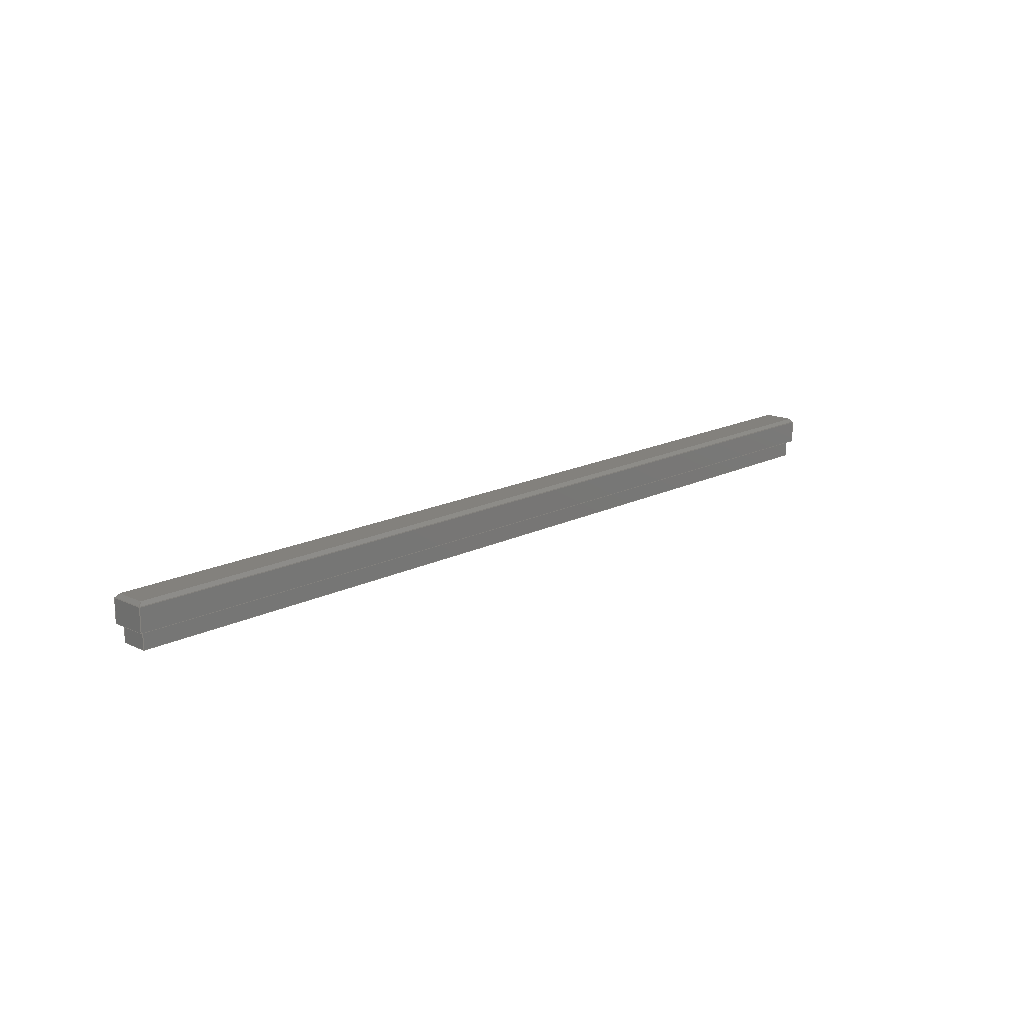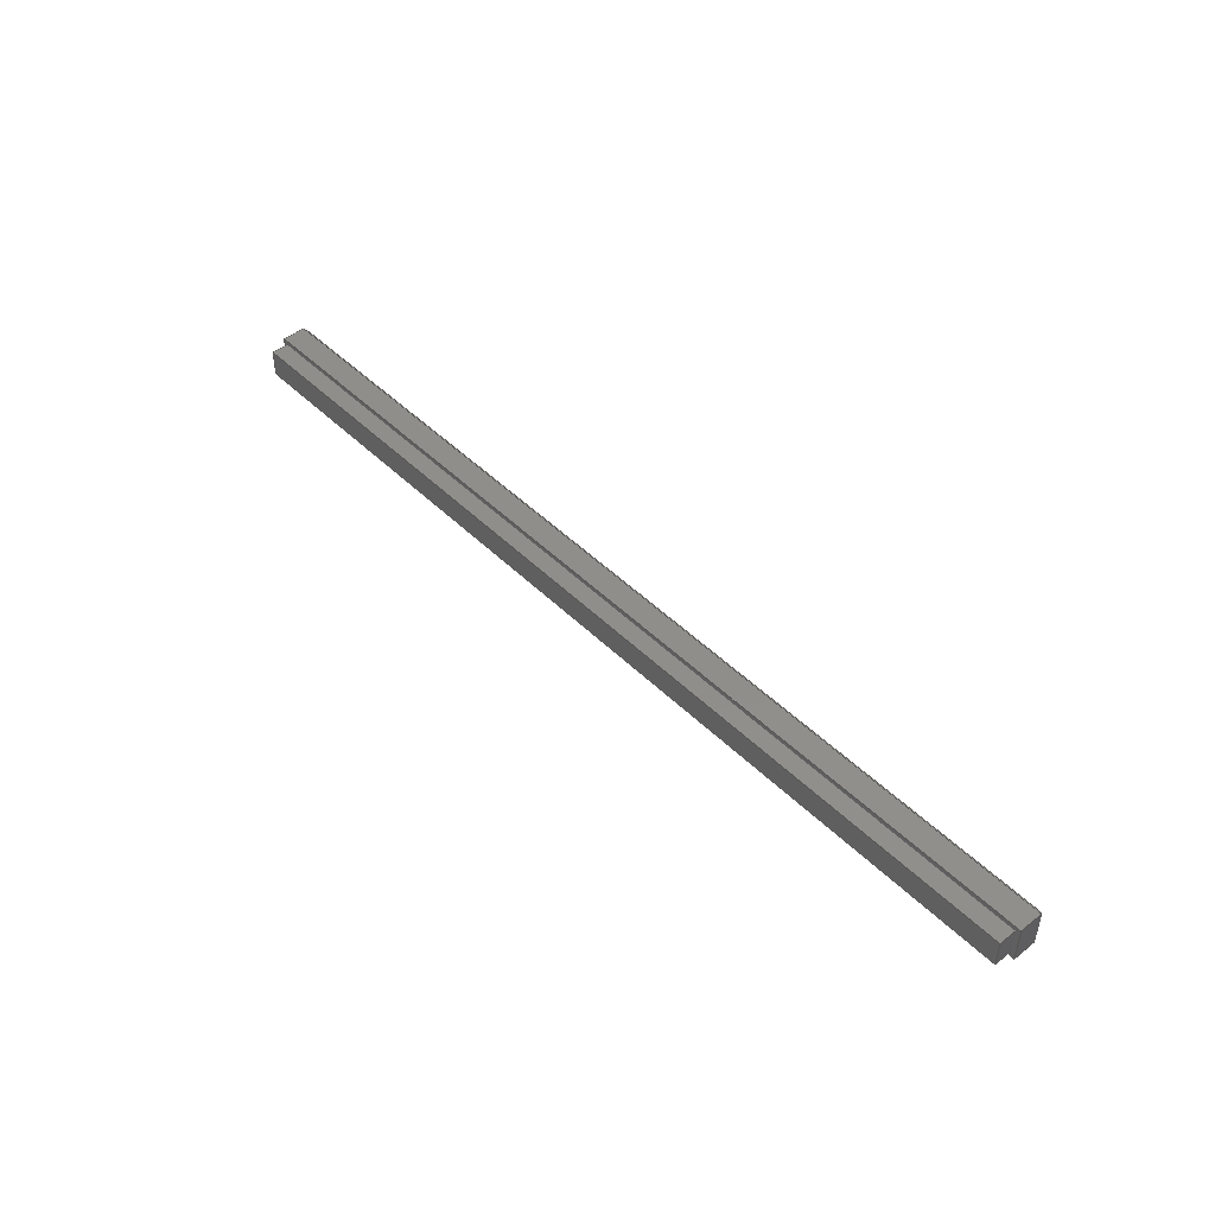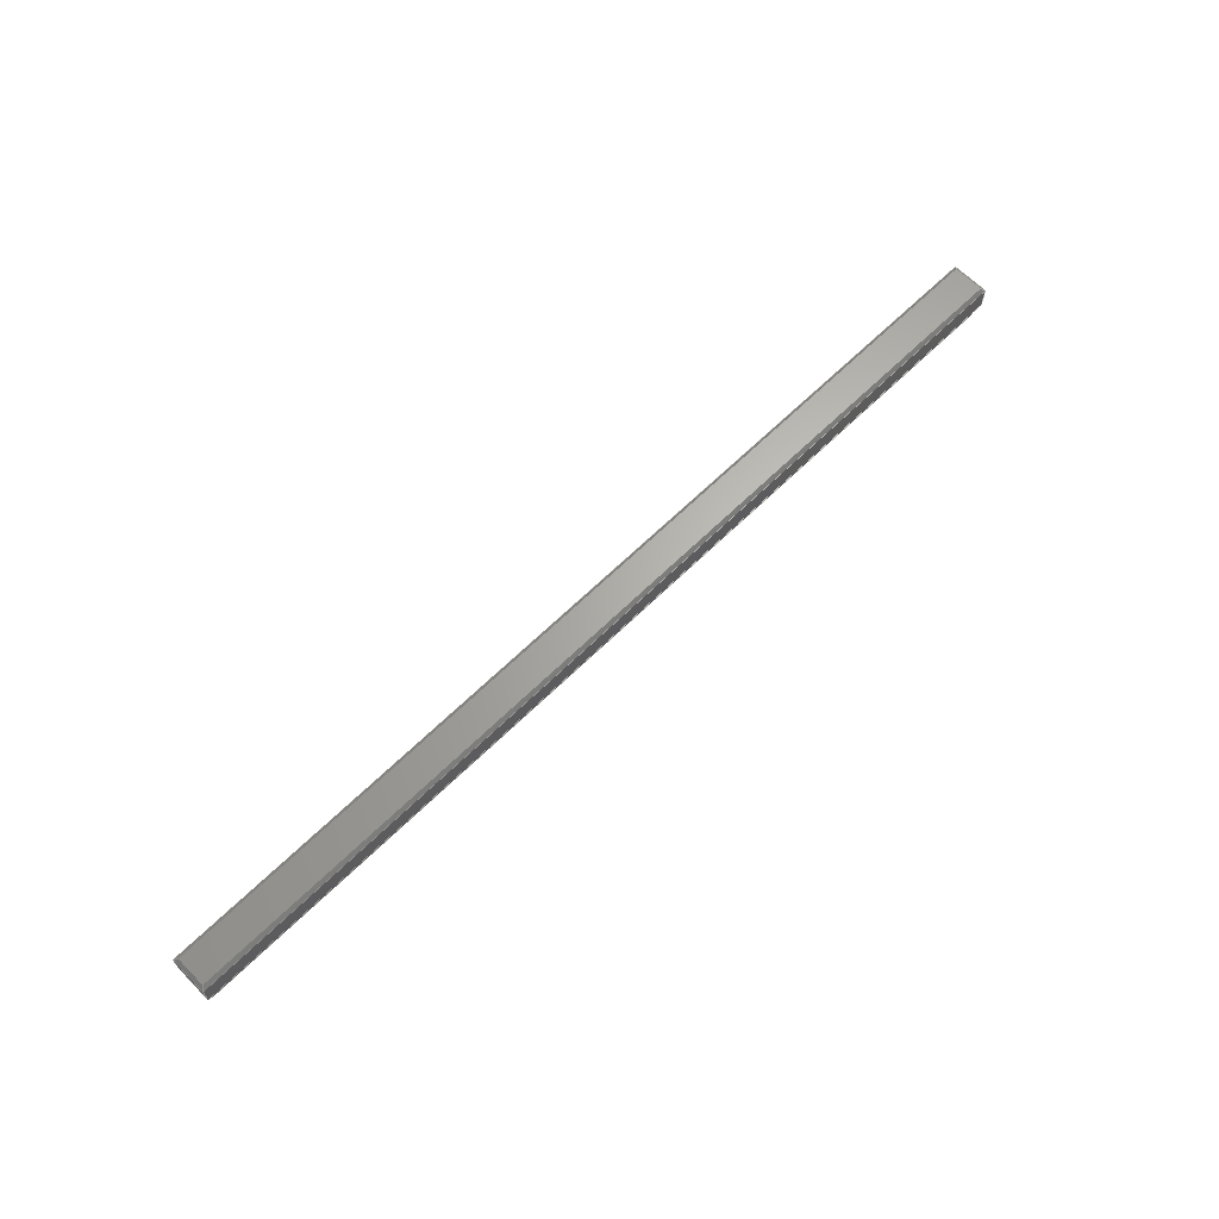
<metadata>
{"format":"step","ext":"step","renderer":"f3d","projection":"perspective","resolution":1024,"background":"white","views":[{"elev":16.2,"azim":-46.1,"up":"+Z"},{"elev":46.4,"azim":-131.9,"up":"+Y"},{"elev":64.9,"azim":135.4,"up":"+Z"}]}
</metadata>
<code>
ISO-10303-21;
DATA;
#1=SHAPE_REPRESENTATION_RELATIONSHIP('','',#256,#2);
#2=ADVANCED_BREP_SHAPE_REPRESENTATION('',(#254),#406);
#3=ORIENTED_EDGE('',*,*,#67,.F.);
#4=ORIENTED_EDGE('',*,*,#68,.F.);
#5=ORIENTED_EDGE('',*,*,#69,.T.);
#6=ORIENTED_EDGE('',*,*,#70,.T.);
#7=ORIENTED_EDGE('',*,*,#71,.F.);
#8=ORIENTED_EDGE('',*,*,#70,.F.);
#9=ORIENTED_EDGE('',*,*,#72,.T.);
#10=ORIENTED_EDGE('',*,*,#73,.T.);
#11=ORIENTED_EDGE('',*,*,#74,.F.);
#12=ORIENTED_EDGE('',*,*,#73,.F.);
#13=ORIENTED_EDGE('',*,*,#75,.T.);
#14=ORIENTED_EDGE('',*,*,#76,.T.);
#15=ORIENTED_EDGE('',*,*,#77,.F.);
#16=ORIENTED_EDGE('',*,*,#76,.F.);
#17=ORIENTED_EDGE('',*,*,#78,.T.);
#18=ORIENTED_EDGE('',*,*,#68,.T.);
#19=ORIENTED_EDGE('',*,*,#69,.F.);
#20=ORIENTED_EDGE('',*,*,#78,.F.);
#21=ORIENTED_EDGE('',*,*,#75,.F.);
#22=ORIENTED_EDGE('',*,*,#72,.F.);
#23=ORIENTED_EDGE('',*,*,#79,.F.);
#24=ORIENTED_EDGE('',*,*,#80,.F.);
#25=ORIENTED_EDGE('',*,*,#81,.F.);
#26=ORIENTED_EDGE('',*,*,#82,.F.);
#27=ORIENTED_EDGE('',*,*,#77,.T.);
#28=ORIENTED_EDGE('',*,*,#67,.T.);
#29=ORIENTED_EDGE('',*,*,#71,.T.);
#30=ORIENTED_EDGE('',*,*,#74,.T.);
#31=ORIENTED_EDGE('',*,*,#83,.F.);
#32=ORIENTED_EDGE('',*,*,#84,.T.);
#33=ORIENTED_EDGE('',*,*,#85,.T.);
#34=ORIENTED_EDGE('',*,*,#79,.T.);
#35=ORIENTED_EDGE('',*,*,#86,.F.);
#36=ORIENTED_EDGE('',*,*,#87,.T.);
#37=ORIENTED_EDGE('',*,*,#83,.T.);
#38=ORIENTED_EDGE('',*,*,#82,.T.);
#39=ORIENTED_EDGE('',*,*,#88,.F.);
#40=ORIENTED_EDGE('',*,*,#89,.T.);
#41=ORIENTED_EDGE('',*,*,#86,.T.);
#42=ORIENTED_EDGE('',*,*,#81,.T.);
#43=ORIENTED_EDGE('',*,*,#85,.F.);
#44=ORIENTED_EDGE('',*,*,#90,.T.);
#45=ORIENTED_EDGE('',*,*,#88,.T.);
#46=ORIENTED_EDGE('',*,*,#80,.T.);
#47=ORIENTED_EDGE('',*,*,#91,.T.);
#48=ORIENTED_EDGE('',*,*,#92,.T.);
#49=ORIENTED_EDGE('',*,*,#93,.T.);
#50=ORIENTED_EDGE('',*,*,#94,.T.);
#51=ORIENTED_EDGE('',*,*,#95,.F.);
#52=ORIENTED_EDGE('',*,*,#89,.F.);
#53=ORIENTED_EDGE('',*,*,#96,.F.);
#54=ORIENTED_EDGE('',*,*,#94,.F.);
#55=ORIENTED_EDGE('',*,*,#96,.T.);
#56=ORIENTED_EDGE('',*,*,#90,.F.);
#57=ORIENTED_EDGE('',*,*,#97,.F.);
#58=ORIENTED_EDGE('',*,*,#91,.F.);
#59=ORIENTED_EDGE('',*,*,#95,.T.);
#60=ORIENTED_EDGE('',*,*,#93,.F.);
#61=ORIENTED_EDGE('',*,*,#98,.F.);
#62=ORIENTED_EDGE('',*,*,#87,.F.);
#63=ORIENTED_EDGE('',*,*,#97,.T.);
#64=ORIENTED_EDGE('',*,*,#84,.F.);
#65=ORIENTED_EDGE('',*,*,#98,.T.);
#66=ORIENTED_EDGE('',*,*,#92,.F.);
#67=EDGE_CURVE('',#99,#100,#119,.T.);
#68=EDGE_CURVE('',#101,#99,#120,.T.);
#69=EDGE_CURVE('',#101,#102,#121,.T.);
#70=EDGE_CURVE('',#102,#100,#122,.T.);
#71=EDGE_CURVE('',#100,#103,#123,.T.);
#72=EDGE_CURVE('',#102,#104,#124,.T.);
#73=EDGE_CURVE('',#104,#103,#125,.T.);
#74=EDGE_CURVE('',#103,#105,#126,.T.);
#75=EDGE_CURVE('',#104,#106,#127,.T.);
#76=EDGE_CURVE('',#106,#105,#128,.T.);
#77=EDGE_CURVE('',#105,#99,#129,.T.);
#78=EDGE_CURVE('',#106,#101,#130,.T.);
#79=EDGE_CURVE('',#107,#108,#131,.T.);
#80=EDGE_CURVE('',#109,#107,#132,.T.);
#81=EDGE_CURVE('',#110,#109,#133,.T.);
#82=EDGE_CURVE('',#108,#110,#134,.T.);
#83=EDGE_CURVE('',#111,#108,#135,.T.);
#84=EDGE_CURVE('',#111,#112,#136,.T.);
#85=EDGE_CURVE('',#112,#107,#137,.T.);
#86=EDGE_CURVE('',#113,#110,#138,.T.);
#87=EDGE_CURVE('',#113,#111,#139,.T.);
#88=EDGE_CURVE('',#114,#109,#140,.T.);
#89=EDGE_CURVE('',#114,#113,#141,.T.);
#90=EDGE_CURVE('',#112,#114,#142,.T.);
#91=EDGE_CURVE('',#115,#116,#143,.T.);
#92=EDGE_CURVE('',#116,#117,#144,.T.);
#93=EDGE_CURVE('',#117,#118,#145,.T.);
#94=EDGE_CURVE('',#118,#115,#146,.T.);
#95=EDGE_CURVE('',#113,#118,#147,.T.);
#96=EDGE_CURVE('',#115,#114,#148,.F.);
#97=EDGE_CURVE('',#116,#112,#149,.F.);
#98=EDGE_CURVE('',#111,#117,#150,.F.);
#99=VERTEX_POINT('',#340);
#100=VERTEX_POINT('',#341);
#101=VERTEX_POINT('',#343);
#102=VERTEX_POINT('',#345);
#103=VERTEX_POINT('',#349);
#104=VERTEX_POINT('',#351);
#105=VERTEX_POINT('',#355);
#106=VERTEX_POINT('',#357);
#107=VERTEX_POINT('',#365);
#108=VERTEX_POINT('',#366);
#109=VERTEX_POINT('',#368);
#110=VERTEX_POINT('',#370);
#111=VERTEX_POINT('',#374);
#112=VERTEX_POINT('',#376);
#113=VERTEX_POINT('',#380);
#114=VERTEX_POINT('',#384);
#115=VERTEX_POINT('',#390);
#116=VERTEX_POINT('',#391);
#117=VERTEX_POINT('',#393);
#118=VERTEX_POINT('',#395);
#119=LINE('',#339,#151);
#120=LINE('',#342,#152);
#121=LINE('',#344,#153);
#122=LINE('',#346,#154);
#123=LINE('',#348,#155);
#124=LINE('',#350,#156);
#125=LINE('',#352,#157);
#126=LINE('',#354,#158);
#127=LINE('',#356,#159);
#128=LINE('',#358,#160);
#129=LINE('',#360,#161);
#130=LINE('',#361,#162);
#131=LINE('',#364,#163);
#132=LINE('',#367,#164);
#133=LINE('',#369,#165);
#134=LINE('',#371,#166);
#135=LINE('',#373,#167);
#136=LINE('',#375,#168);
#137=LINE('',#377,#169);
#138=LINE('',#379,#170);
#139=LINE('',#381,#171);
#140=LINE('',#383,#172);
#141=LINE('',#385,#173);
#142=LINE('',#387,#174);
#143=LINE('',#389,#175);
#144=LINE('',#392,#176);
#145=LINE('',#394,#177);
#146=LINE('',#396,#178);
#147=LINE('',#398,#179);
#148=LINE('',#399,#180);
#149=LINE('',#401,#181);
#150=LINE('',#403,#182);
#151=VECTOR('',#277,1);
#152=VECTOR('',#278,1);
#153=VECTOR('',#279,1);
#154=VECTOR('',#280,1);
#155=VECTOR('',#283,1);
#156=VECTOR('',#284,1);
#157=VECTOR('',#285,1);
#158=VECTOR('',#288,1);
#159=VECTOR('',#289,1);
#160=VECTOR('',#290,1);
#161=VECTOR('',#293,1);
#162=VECTOR('',#294,1);
#163=VECTOR('',#299,1);
#164=VECTOR('',#300,1);
#165=VECTOR('',#301,1);
#166=VECTOR('',#302,1);
#167=VECTOR('',#305,1);
#168=VECTOR('',#306,1);
#169=VECTOR('',#307,1);
#170=VECTOR('',#310,1);
#171=VECTOR('',#311,1);
#172=VECTOR('',#314,1);
#173=VECTOR('',#315,1);
#174=VECTOR('',#318,1);
#175=VECTOR('',#321,1);
#176=VECTOR('',#322,1);
#177=VECTOR('',#323,1);
#178=VECTOR('',#324,1);
#179=VECTOR('',#327,1);
#180=VECTOR('',#328,1);
#181=VECTOR('',#331,1);
#182=VECTOR('',#334,1);
#183=EDGE_LOOP('',(#3,#4,#5,#6));
#184=EDGE_LOOP('',(#7,#8,#9,#10));
#185=EDGE_LOOP('',(#11,#12,#13,#14));
#186=EDGE_LOOP('',(#15,#16,#17,#18));
#187=EDGE_LOOP('',(#19,#20,#21,#22));
#188=EDGE_LOOP('',(#23,#24,#25,#26));
#189=EDGE_LOOP('',(#27,#28,#29,#30));
#190=EDGE_LOOP('',(#31,#32,#33,#34));
#191=EDGE_LOOP('',(#35,#36,#37,#38));
#192=EDGE_LOOP('',(#39,#40,#41,#42));
#193=EDGE_LOOP('',(#43,#44,#45,#46));
#194=EDGE_LOOP('',(#47,#48,#49,#50));
#195=EDGE_LOOP('',(#51,#52,#53,#54));
#196=EDGE_LOOP('',(#55,#56,#57,#58));
#197=EDGE_LOOP('',(#59,#60,#61,#62));
#198=EDGE_LOOP('',(#63,#64,#65,#66));
#199=FACE_BOUND('',#183,.T.);
#200=FACE_BOUND('',#184,.T.);
#201=FACE_BOUND('',#185,.T.);
#202=FACE_BOUND('',#186,.T.);
#203=FACE_BOUND('',#187,.T.);
#204=FACE_BOUND('',#188,.T.);
#205=FACE_BOUND('',#189,.T.);
#206=FACE_BOUND('',#190,.T.);
#207=FACE_BOUND('',#191,.T.);
#208=FACE_BOUND('',#192,.T.);
#209=FACE_BOUND('',#193,.T.);
#210=FACE_BOUND('',#194,.T.);
#211=FACE_BOUND('',#195,.T.);
#212=FACE_BOUND('',#196,.T.);
#213=FACE_BOUND('',#197,.T.);
#214=FACE_BOUND('',#198,.T.);
#215=PLANE('',#258);
#216=PLANE('',#259);
#217=PLANE('',#260);
#218=PLANE('',#261);
#219=PLANE('',#262);
#220=PLANE('',#263);
#221=PLANE('',#264);
#222=PLANE('',#265);
#223=PLANE('',#266);
#224=PLANE('',#267);
#225=PLANE('',#268);
#226=PLANE('',#269);
#227=PLANE('',#270);
#228=PLANE('',#271);
#229=PLANE('',#272);
#230=ADVANCED_FACE('',(#199),#215,.T.);
#231=ADVANCED_FACE('',(#200),#216,.T.);
#232=ADVANCED_FACE('',(#201),#217,.T.);
#233=ADVANCED_FACE('',(#202),#218,.T.);
#234=ADVANCED_FACE('',(#203),#219,.F.);
#235=ADVANCED_FACE('',(#204,#205),#220,.F.);
#236=ADVANCED_FACE('',(#206),#221,.F.);
#237=ADVANCED_FACE('',(#207),#222,.F.);
#238=ADVANCED_FACE('',(#208),#223,.F.);
#239=ADVANCED_FACE('',(#209),#224,.F.);
#240=ADVANCED_FACE('',(#210),#225,.T.);
#241=ADVANCED_FACE('',(#211),#226,.T.);
#242=ADVANCED_FACE('',(#212),#227,.T.);
#243=ADVANCED_FACE('',(#213),#228,.T.);
#244=ADVANCED_FACE('',(#214),#229,.T.);
#245=CLOSED_SHELL('',(#230,#231,#232,#233,#234,#235,#236,#237,#238,#239,
#240,#241,#242,#243,#244));
#246=STYLED_ITEM('',(#247),#254);
#247=PRESENTATION_STYLE_ASSIGNMENT((#248));
#248=SURFACE_STYLE_USAGE(.BOTH.,#249);
#249=SURFACE_SIDE_STYLE('',(#250));
#250=SURFACE_STYLE_FILL_AREA(#251);
#251=FILL_AREA_STYLE('',(#252));
#252=FILL_AREA_STYLE_COLOUR('',#253);
#253=COLOUR_RGB('',0.9804,0.7137,0.003922);
#254=MANIFOLD_SOLID_BREP('Rail',#245);
#255=SHAPE_DEFINITION_REPRESENTATION(#411,#256);
#256=SHAPE_REPRESENTATION('Rail',(#257),#406);
#257=AXIS2_PLACEMENT_3D('',#337,#273,#274);
#258=AXIS2_PLACEMENT_3D('',#338,#275,#276);
#259=AXIS2_PLACEMENT_3D('',#347,#281,#282);
#260=AXIS2_PLACEMENT_3D('',#353,#286,#287);
#261=AXIS2_PLACEMENT_3D('',#359,#291,#292);
#262=AXIS2_PLACEMENT_3D('',#362,#295,#296);
#263=AXIS2_PLACEMENT_3D('',#363,#297,#298);
#264=AXIS2_PLACEMENT_3D('',#372,#303,#304);
#265=AXIS2_PLACEMENT_3D('',#378,#308,#309);
#266=AXIS2_PLACEMENT_3D('',#382,#312,#313);
#267=AXIS2_PLACEMENT_3D('',#386,#316,#317);
#268=AXIS2_PLACEMENT_3D('',#388,#319,#320);
#269=AXIS2_PLACEMENT_3D('',#397,#325,#326);
#270=AXIS2_PLACEMENT_3D('',#400,#329,#330);
#271=AXIS2_PLACEMENT_3D('',#402,#332,#333);
#272=AXIS2_PLACEMENT_3D('',#404,#335,#336);
#273=DIRECTION('',(0,0,1));
#274=DIRECTION('',(1,0,0));
#275=DIRECTION('',(0,1,0));
#276=DIRECTION('',(0,0,1));
#277=DIRECTION('',(-1,0,0));
#278=DIRECTION('',(0,0,1));
#279=DIRECTION('',(-1,0,0));
#280=DIRECTION('',(0,0,1));
#281=DIRECTION('',(-1,0,0));
#282=DIRECTION('',(0,0,1));
#283=DIRECTION('',(0,-1,0));
#284=DIRECTION('',(0,-1,0));
#285=DIRECTION('',(0,0,1));
#286=DIRECTION('',(0,-1,0));
#287=DIRECTION('',(0,0,-1));
#288=DIRECTION('',(1,0,0));
#289=DIRECTION('',(1,0,0));
#290=DIRECTION('',(0,0,1));
#291=DIRECTION('',(1,0,0));
#292=DIRECTION('',(0,0,-1));
#293=DIRECTION('',(0,1,0));
#294=DIRECTION('',(0,1,0));
#295=DIRECTION('',(0,0,1));
#296=DIRECTION('',(1,0,0));
#297=DIRECTION('',(0,0,1));
#298=DIRECTION('',(1,0,0));
#299=DIRECTION('',(-1,0,0));
#300=DIRECTION('',(0,1,0));
#301=DIRECTION('',(1,0,0));
#302=DIRECTION('',(0,-1,0));
#303=DIRECTION('',(0,-1,0));
#304=DIRECTION('',(0,0,-1));
#305=DIRECTION('',(0,0,-1));
#306=DIRECTION('',(1,0,0));
#307=DIRECTION('',(0,0,-1));
#308=DIRECTION('',(1,0,0));
#309=DIRECTION('',(0,0,-1));
#310=DIRECTION('',(0,0,-1));
#311=DIRECTION('',(0,1,0));
#312=DIRECTION('',(0,1,0));
#313=DIRECTION('',(0,0,1));
#314=DIRECTION('',(0,0,-1));
#315=DIRECTION('',(-1,0,0));
#316=DIRECTION('',(-1,0,0));
#317=DIRECTION('',(0,0,1));
#318=DIRECTION('',(0,-1,0));
#319=DIRECTION('',(0,0,1));
#320=DIRECTION('',(1,0,0));
#321=DIRECTION('',(0,1,0));
#322=DIRECTION('',(-1,0,0));
#323=DIRECTION('',(0,-1,0));
#324=DIRECTION('',(1,0,0));
#325=DIRECTION('',(0,-0.7071,0.7071));
#326=DIRECTION('',(-1,0,0));
#327=DIRECTION('',(0.5774,0.5774,0.5774));
#328=DIRECTION('',(-0.5774,0.5774,0.5774));
#329=DIRECTION('',(0.7071,0,0.7071));
#330=DIRECTION('',(0,-1,0));
#331=DIRECTION('',(-0.5774,-0.5774,0.5774));
#332=DIRECTION('',(-0.7071,0,0.7071));
#333=DIRECTION('',(0,1,0));
#334=DIRECTION('',(-0.5774,0.5774,-0.5774));
#335=DIRECTION('',(0,0.7071,0.7071));
#336=DIRECTION('',(1,0,0));
#337=CARTESIAN_POINT('',(0,0,0));
#338=CARTESIAN_POINT('',(0,0.03438,0.0061));
#339=CARTESIAN_POINT('',(0,0.03438,0.0085));
#340=CARTESIAN_POINT('',(0.06385,0.03438,0.0085));
#341=CARTESIAN_POINT('',(-0.06385,0.03438,0.0085));
#342=CARTESIAN_POINT('',(0.06385,0.03438,0.0061));
#343=CARTESIAN_POINT('',(0.06385,0.03438,0.0061));
#344=CARTESIAN_POINT('',(0,0.03438,0.0061));
#345=CARTESIAN_POINT('',(-0.06385,0.03438,0.0061));
#346=CARTESIAN_POINT('',(-0.06385,0.03438,0.0061));
#347=CARTESIAN_POINT('',(-0.06385,0.03251,0.0061));
#348=CARTESIAN_POINT('',(-0.06385,0.03251,0.0085));
#349=CARTESIAN_POINT('',(-0.06385,0.03065,0.0085));
#350=CARTESIAN_POINT('',(-0.06385,0.03251,0.0061));
#351=CARTESIAN_POINT('',(-0.06385,0.03065,0.0061));
#352=CARTESIAN_POINT('',(-0.06385,0.03065,0.0061));
#353=CARTESIAN_POINT('',(1.388e-17,0.03065,0.0061));
#354=CARTESIAN_POINT('',(1.388e-17,0.03065,0.0085));
#355=CARTESIAN_POINT('',(0.06385,0.03065,0.0085));
#356=CARTESIAN_POINT('',(1.388e-17,0.03065,0.0061));
#357=CARTESIAN_POINT('',(0.06385,0.03065,0.0061));
#358=CARTESIAN_POINT('',(0.06385,0.03065,0.0061));
#359=CARTESIAN_POINT('',(0.06385,0.03251,0.0061));
#360=CARTESIAN_POINT('',(0.06385,0.03251,0.0085));
#361=CARTESIAN_POINT('',(0.06385,0.03251,0.0061));
#362=CARTESIAN_POINT('',(4.163e-17,0.00385,0.0061));
#363=CARTESIAN_POINT('',(4.163e-17,0.00385,0.0085));
#364=CARTESIAN_POINT('',(1.388e-17,0.03503,0.0085));
#365=CARTESIAN_POINT('',(0.0645,0.03503,0.0085));
#366=CARTESIAN_POINT('',(-0.0645,0.03503,0.0085));
#367=CARTESIAN_POINT('',(0.0645,0.03251,0.0085));
#368=CARTESIAN_POINT('',(0.0645,0.03,0.0085));
#369=CARTESIAN_POINT('',(0,0.03,0.0085));
#370=CARTESIAN_POINT('',(-0.0645,0.03,0.0085));
#371=CARTESIAN_POINT('',(-0.0645,0.03251,0.0085));
#372=CARTESIAN_POINT('',(1.388e-17,0.03503,0.0122));
#373=CARTESIAN_POINT('',(-0.0645,0.03503,0.0122));
#374=CARTESIAN_POINT('',(-0.0645,0.03503,0.0117));
#375=CARTESIAN_POINT('',(0.0645,0.03503,0.0117));
#376=CARTESIAN_POINT('',(0.0645,0.03503,0.0117));
#377=CARTESIAN_POINT('',(0.0645,0.03503,0.0122));
#378=CARTESIAN_POINT('',(-0.0645,0.03251,0.0122));
#379=CARTESIAN_POINT('',(-0.0645,0.03,0.0122));
#380=CARTESIAN_POINT('',(-0.0645,0.03,0.0117));
#381=CARTESIAN_POINT('',(-0.0645,0.03503,0.0117));
#382=CARTESIAN_POINT('',(0,0.03,0.0122));
#383=CARTESIAN_POINT('',(0.0645,0.03,0.0122));
#384=CARTESIAN_POINT('',(0.0645,0.03,0.0117));
#385=CARTESIAN_POINT('',(-0.0645,0.03,0.0117));
#386=CARTESIAN_POINT('',(0.0645,0.03251,0.0122));
#387=CARTESIAN_POINT('',(0.0645,0.03,0.0117));
#388=CARTESIAN_POINT('',(4.163e-17,0.00385,0.0122));
#389=CARTESIAN_POINT('',(0.064,0.03503,0.0122));
#390=CARTESIAN_POINT('',(0.064,0.0305,0.0122));
#391=CARTESIAN_POINT('',(0.064,0.03453,0.0122));
#392=CARTESIAN_POINT('',(-0.0645,0.03453,0.0122));
#393=CARTESIAN_POINT('',(-0.064,0.03453,0.0122));
#394=CARTESIAN_POINT('',(-0.064,0.03,0.0122));
#395=CARTESIAN_POINT('',(-0.064,0.0305,0.0122));
#396=CARTESIAN_POINT('',(0.0645,0.0305,0.0122));
#397=CARTESIAN_POINT('',(4.163e-17,0.0305,0.0122));
#398=CARTESIAN_POINT('',(-0.07288,0.02161,0.003318));
#399=CARTESIAN_POINT('',(0.04267,0.05183,0.03353));
#400=CARTESIAN_POINT('',(0.064,0.00385,0.0122));
#401=CARTESIAN_POINT('',(0.05377,0.0243,0.02243));
#402=CARTESIAN_POINT('',(-0.064,0.00385,0.0122));
#403=CARTESIAN_POINT('',(-0.05377,0.0243,0.02243));
#404=CARTESIAN_POINT('',(4.163e-17,0.03453,0.0122));
#405=MECHANICAL_DESIGN_GEOMETRIC_PRESENTATION_REPRESENTATION('',(#246),
#406);
#406=(
GEOMETRIC_REPRESENTATION_CONTEXT(3)
GLOBAL_UNCERTAINTY_ASSIGNED_CONTEXT((#407))
GLOBAL_UNIT_ASSIGNED_CONTEXT((#410,#409,#408))
REPRESENTATION_CONTEXT('Rail','TOP_LEVEL_ASSEMBLY_PART')
);
#407=UNCERTAINTY_MEASURE_WITH_UNIT(LENGTH_MEASURE(5e-06),#410,
'DISTANCE_ACCURACY_VALUE','Maximum Tolerance applied to model');
#408=(
NAMED_UNIT(*)
SI_UNIT($,.STERADIAN.)
SOLID_ANGLE_UNIT()
);
#409=(
NAMED_UNIT(*)
PLANE_ANGLE_UNIT()
SI_UNIT($,.RADIAN.)
);
#410=(
LENGTH_UNIT()
NAMED_UNIT(*)
SI_UNIT($,.METRE.)
);
#411=PRODUCT_DEFINITION_SHAPE('','',#412);
#412=PRODUCT_DEFINITION('','',#414,#413);
#413=PRODUCT_DEFINITION_CONTEXT('',#420,'design');
#414=PRODUCT_DEFINITION_FORMATION_WITH_SPECIFIED_SOURCE('','',#416,
 .NOT_KNOWN.);
#415=PRODUCT_RELATED_PRODUCT_CATEGORY('','',(#416));
#416=PRODUCT('Rail','Rail','Rail',(#418));
#417=PRODUCT_CATEGORY('','');
#418=PRODUCT_CONTEXT('',#420,'mechanical');
#419=APPLICATION_PROTOCOL_DEFINITION('international standard',
'ap242_managed_model_based_3d_engineering',2011,#420);
#420=APPLICATION_CONTEXT('managed model based 3d engineering');
ENDSEC;
END-ISO-10303-21;

</code>
